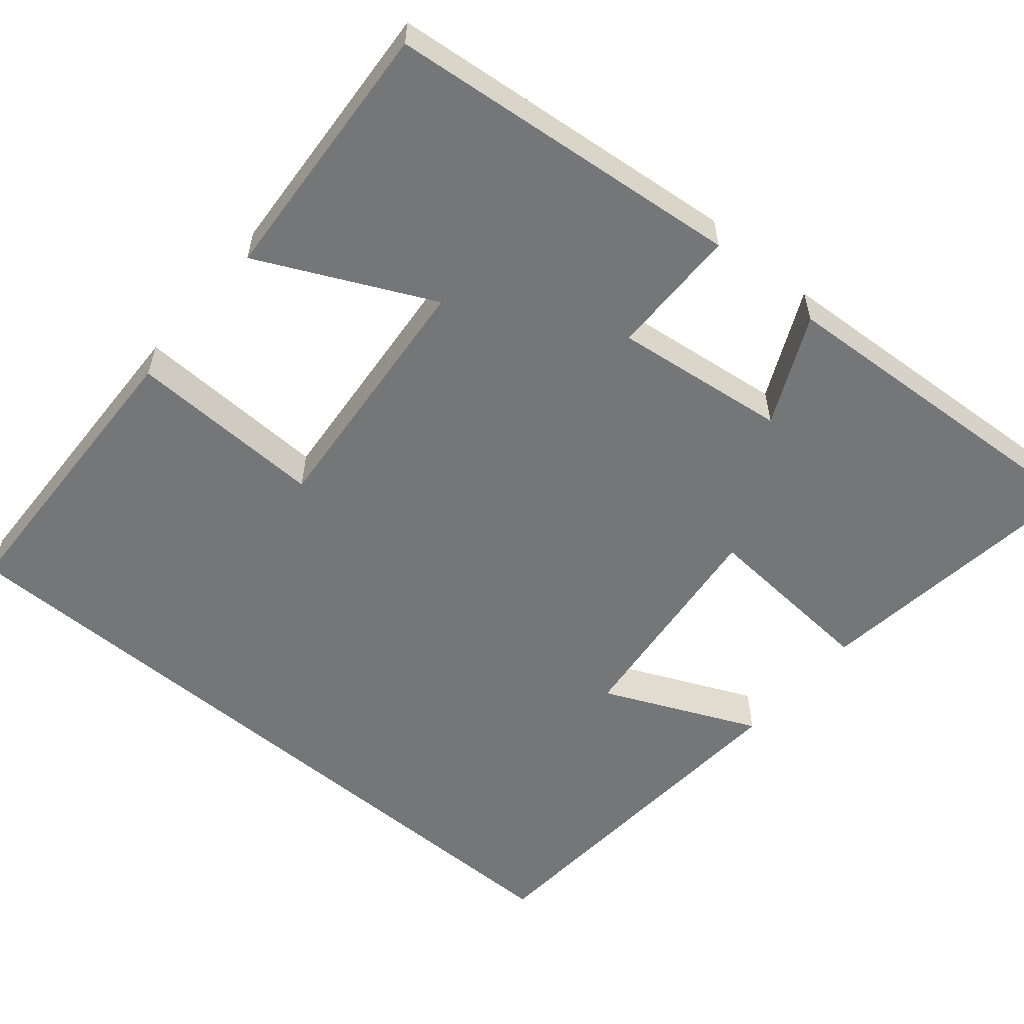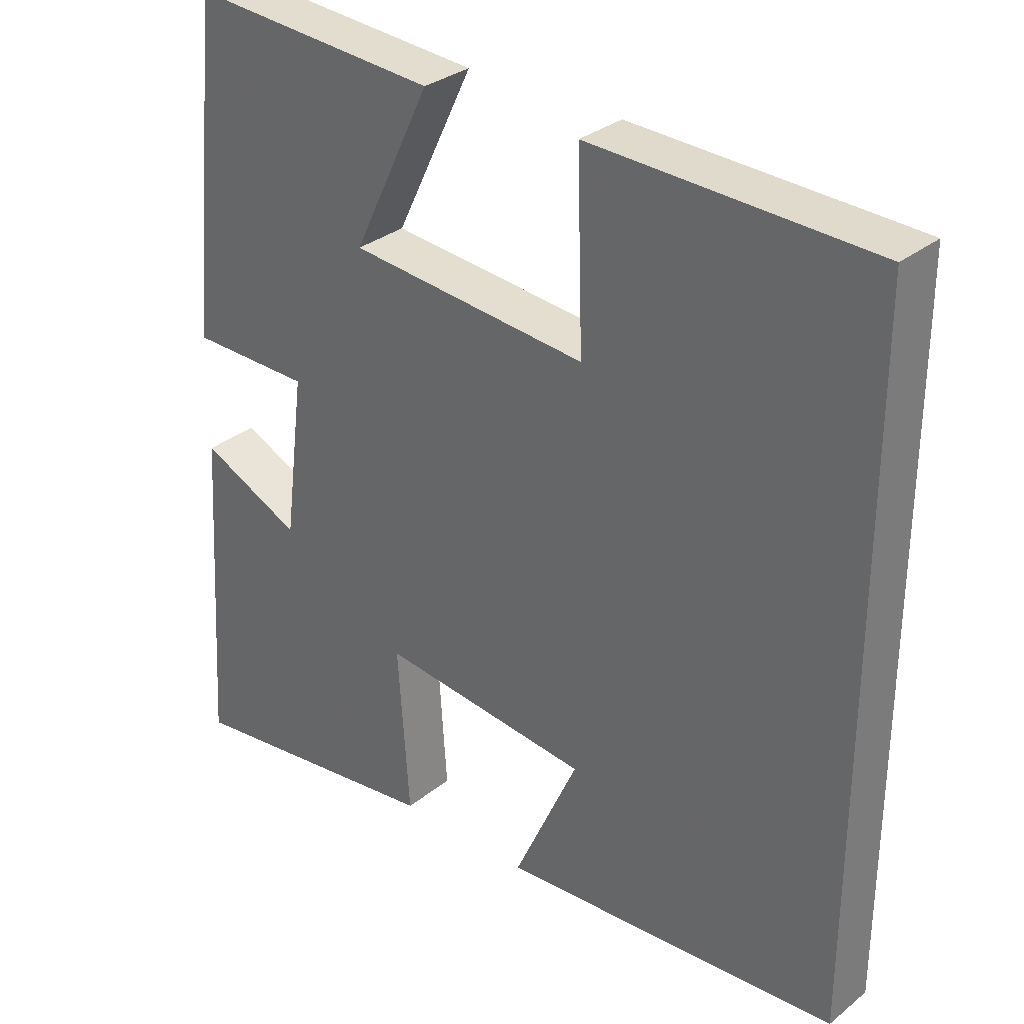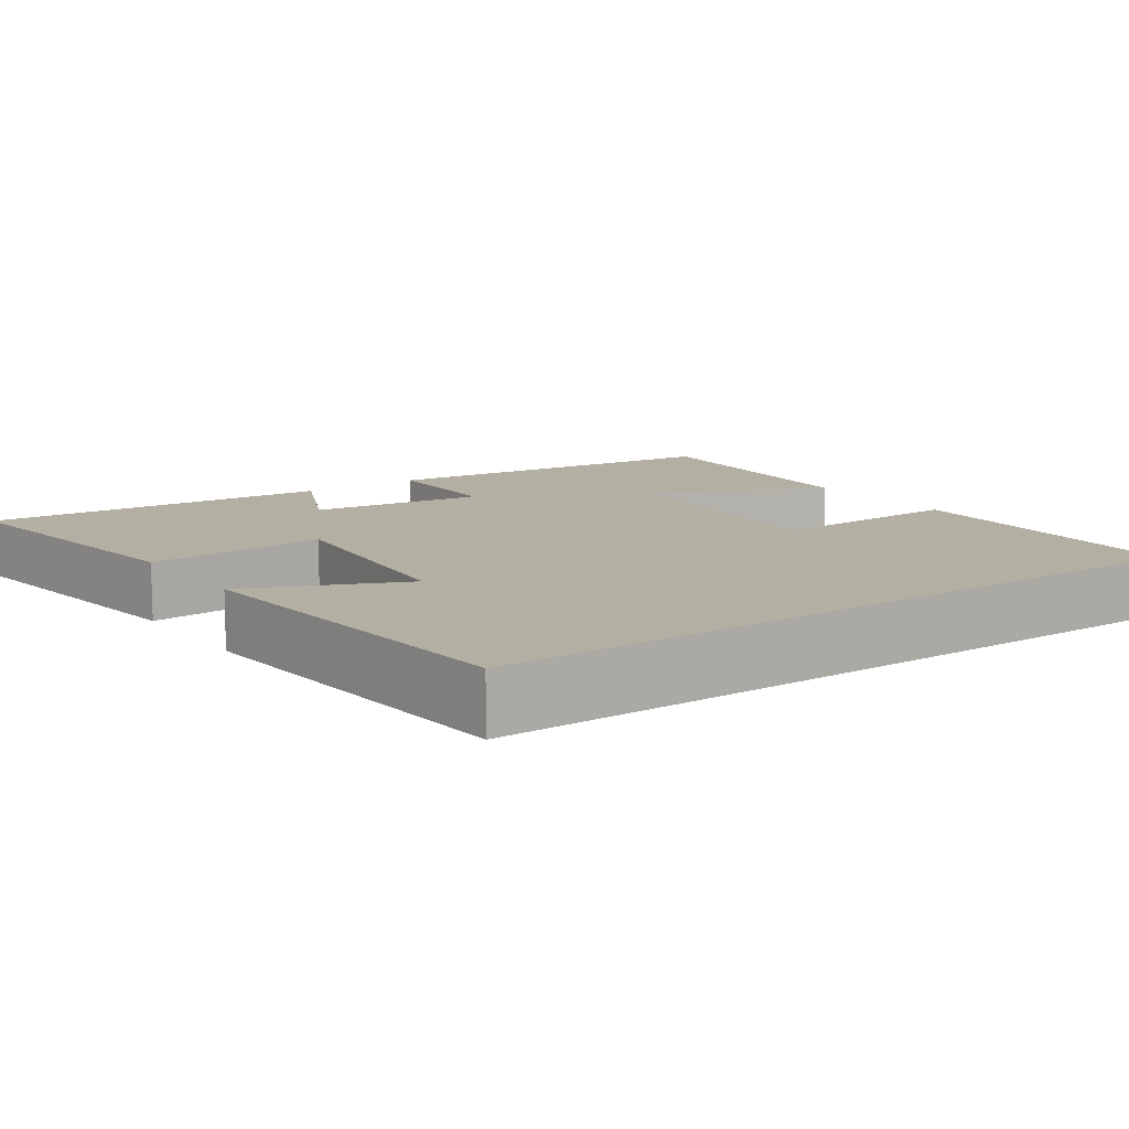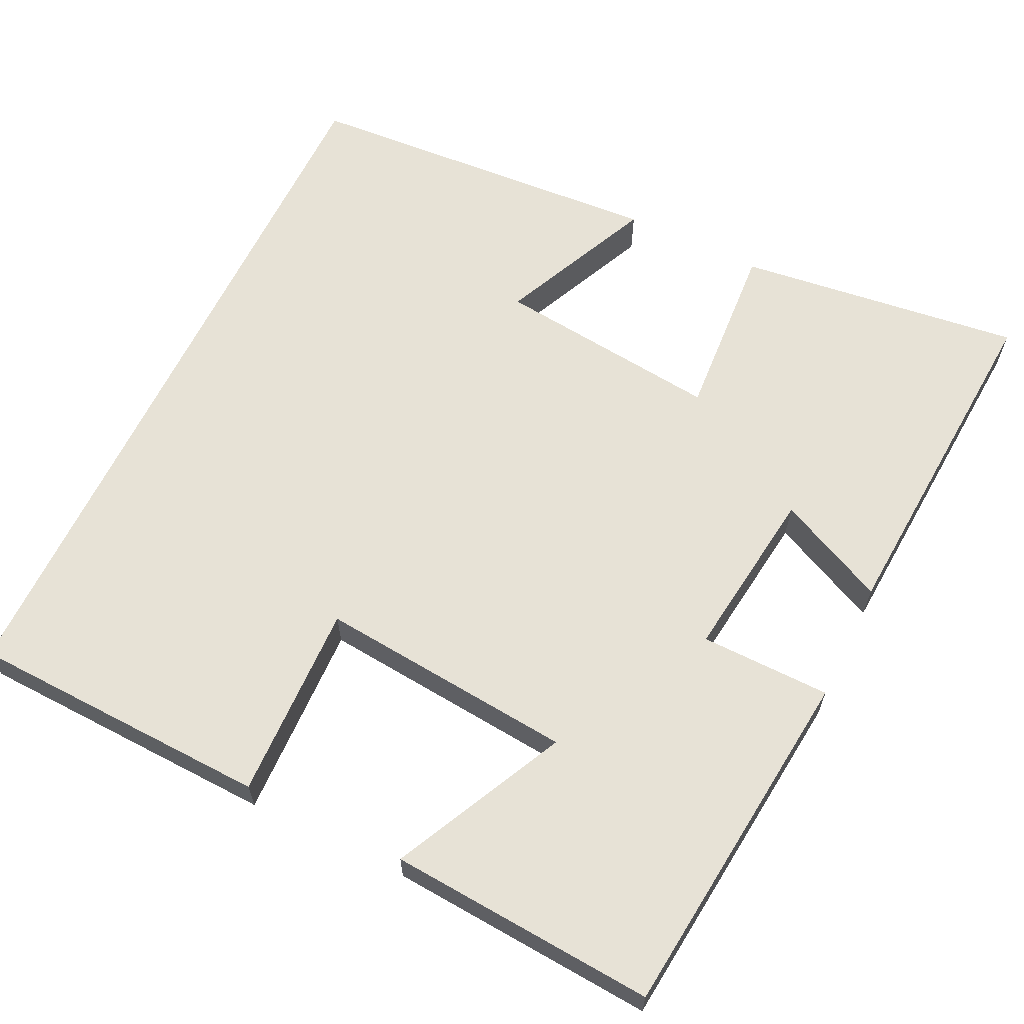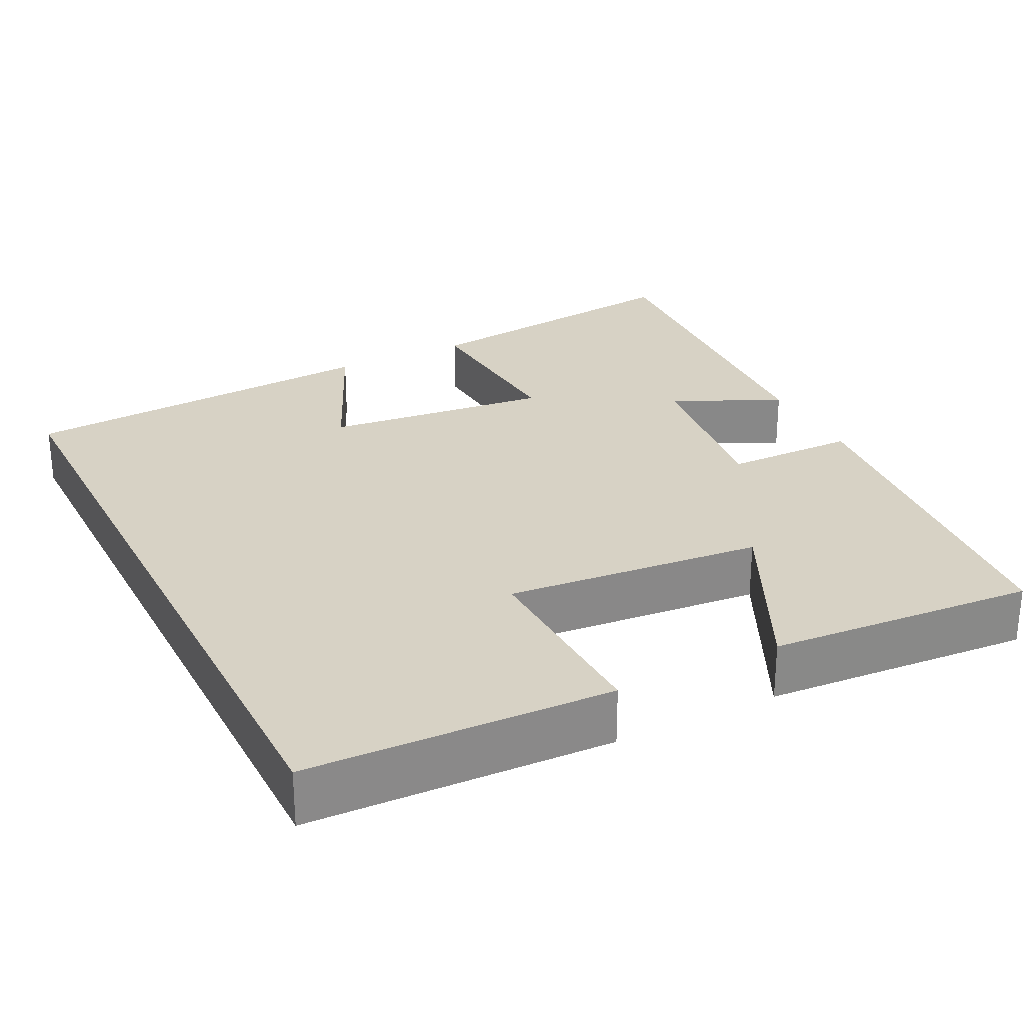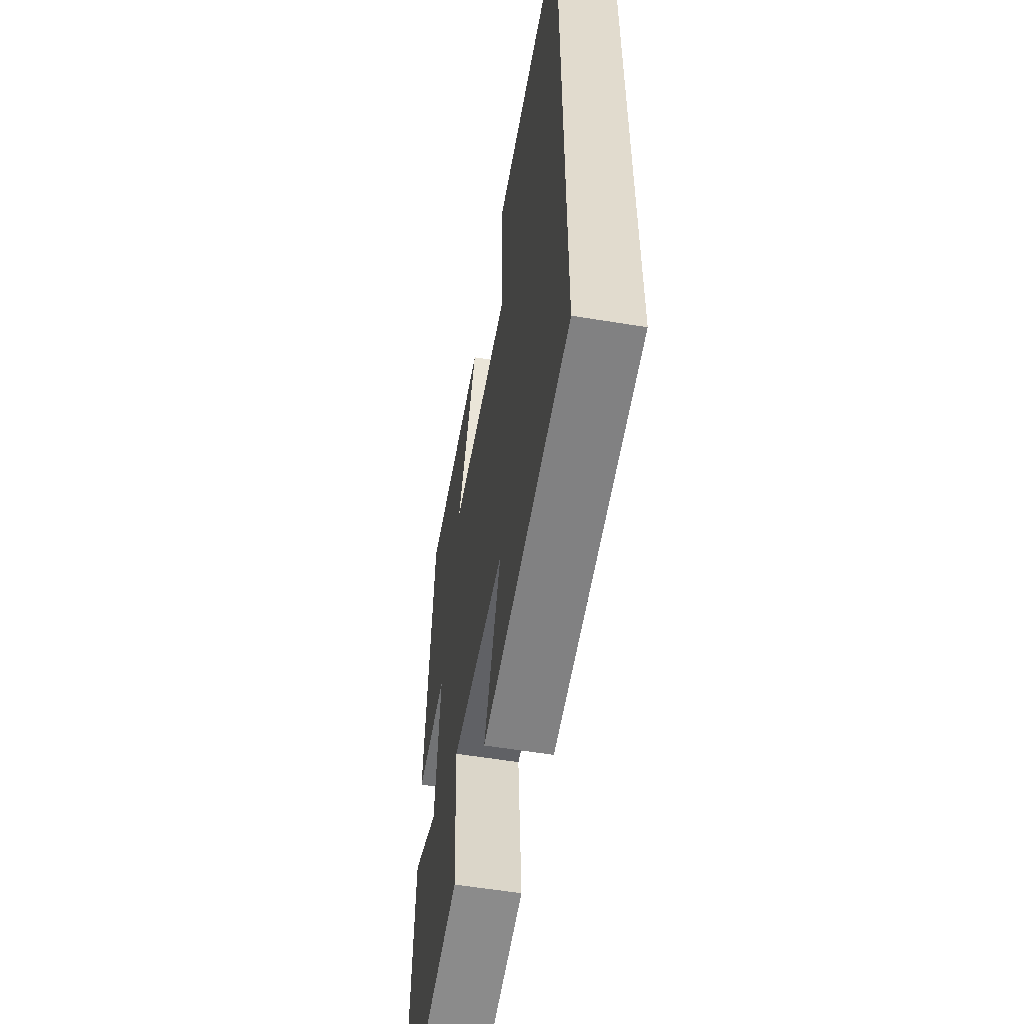
<metadata>
{"format":"obj","ext":"obj","renderer":"f3d","projection":"perspective","resolution":1024,"background":"white","views":[{"elev":-56.7,"azim":49.8,"up":"+Y"},{"elev":31.5,"azim":-138.3,"up":"+Z"},{"elev":11.2,"azim":-125.3,"up":"+Y"},{"elev":63.2,"azim":25.9,"up":"+Y"},{"elev":27.3,"azim":-26.7,"up":"+Y"},{"elev":-56.5,"azim":-99.8,"up":"+Z"}]}
</metadata>
<code>
v -0.5 0.07 0.487
v -0.108 0.07 0.5
v -0.116 0.07 0.246
v 0.216 0.07 0.276
v 0.108 0.07 0.5
v 0.453 0.07 0.524
v 0.5 0.07 0.063
v 0.331 0.07 0.061
v 0.359 0.07 -0.163
v 0.5 0.07 -0.097
v 0.528 0.07 -0.547
v 0.159 0.07 -0.5
v 0.175 0.07 -0.268
v -0.117 0.07 -0.3
v -0.027 0.07 -0.5
v -0.5 0.07 -0.467
v -0.5 0 0.487
v -0.108 0 0.5
v -0.116 0 0.246
v 0.216 0 0.276
v 0.108 0 0.5
v 0.453 0 0.524
v 0.5 0 0.063
v 0.331 0 0.061
v 0.359 0 -0.163
v 0.5 0 -0.097
v 0.528 0 -0.547
v 0.159 0 -0.5
v 0.175 0 -0.268
v -0.117 0 -0.3
v -0.027 0 -0.5
v -0.5 0 -0.467
f 14 15 16 1
f 13 14 1
f 11 12 13
f 10 11 13
f 9 10 13
f 8 9 13
f 6 7 8
f 5 6 8
f 4 5 8
f 3 4 8 13
f 1 2 3
f 1 3 13
f 17 32 31 30
f 17 30 29
f 29 28 27
f 29 27 26
f 29 26 25
f 29 25 24
f 24 23 22
f 24 22 21
f 24 21 20
f 29 24 20 19
f 19 18 17
f 29 19 17
f 1 17 18 2
f 2 18 19 3
f 3 19 20 4
f 4 20 21 5
f 5 21 22 6
f 6 22 23 7
f 7 23 24 8
f 8 24 25 9
f 9 25 26 10
f 10 26 27 11
f 11 27 28 12
f 12 28 29 13
f 13 29 30 14
f 14 30 31 15
f 15 31 32 16
f 16 32 17 1

</code>
